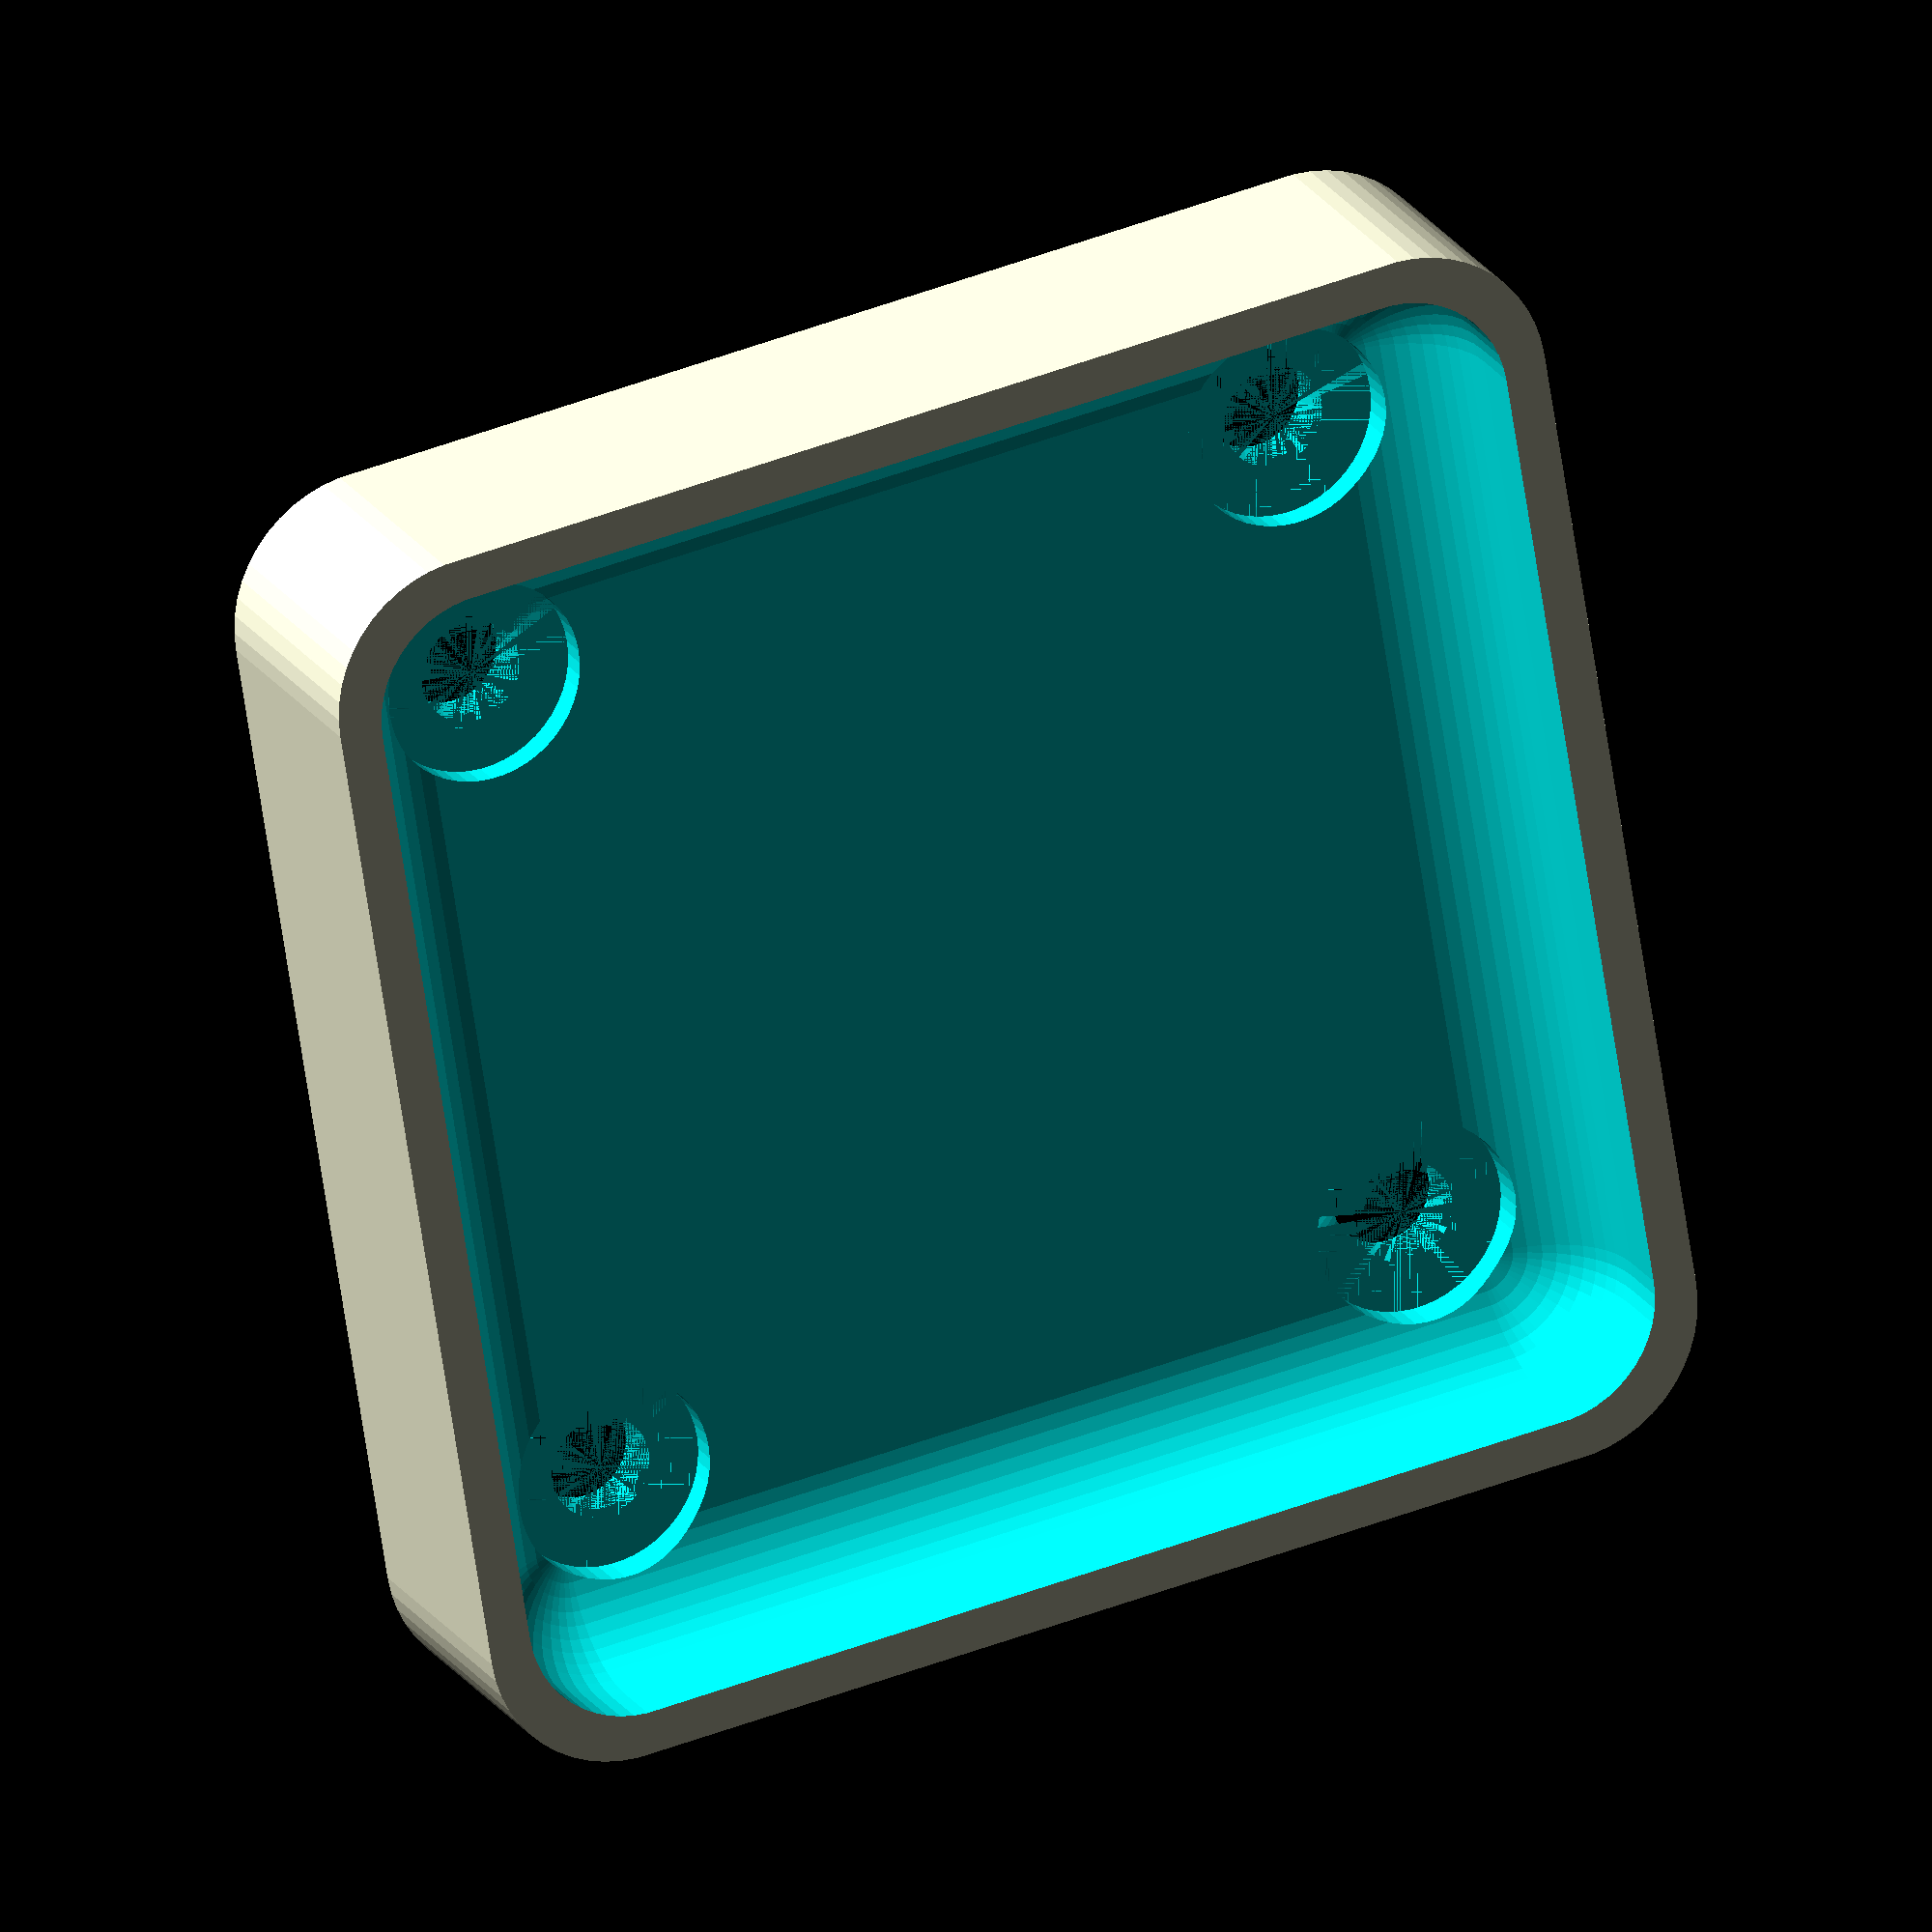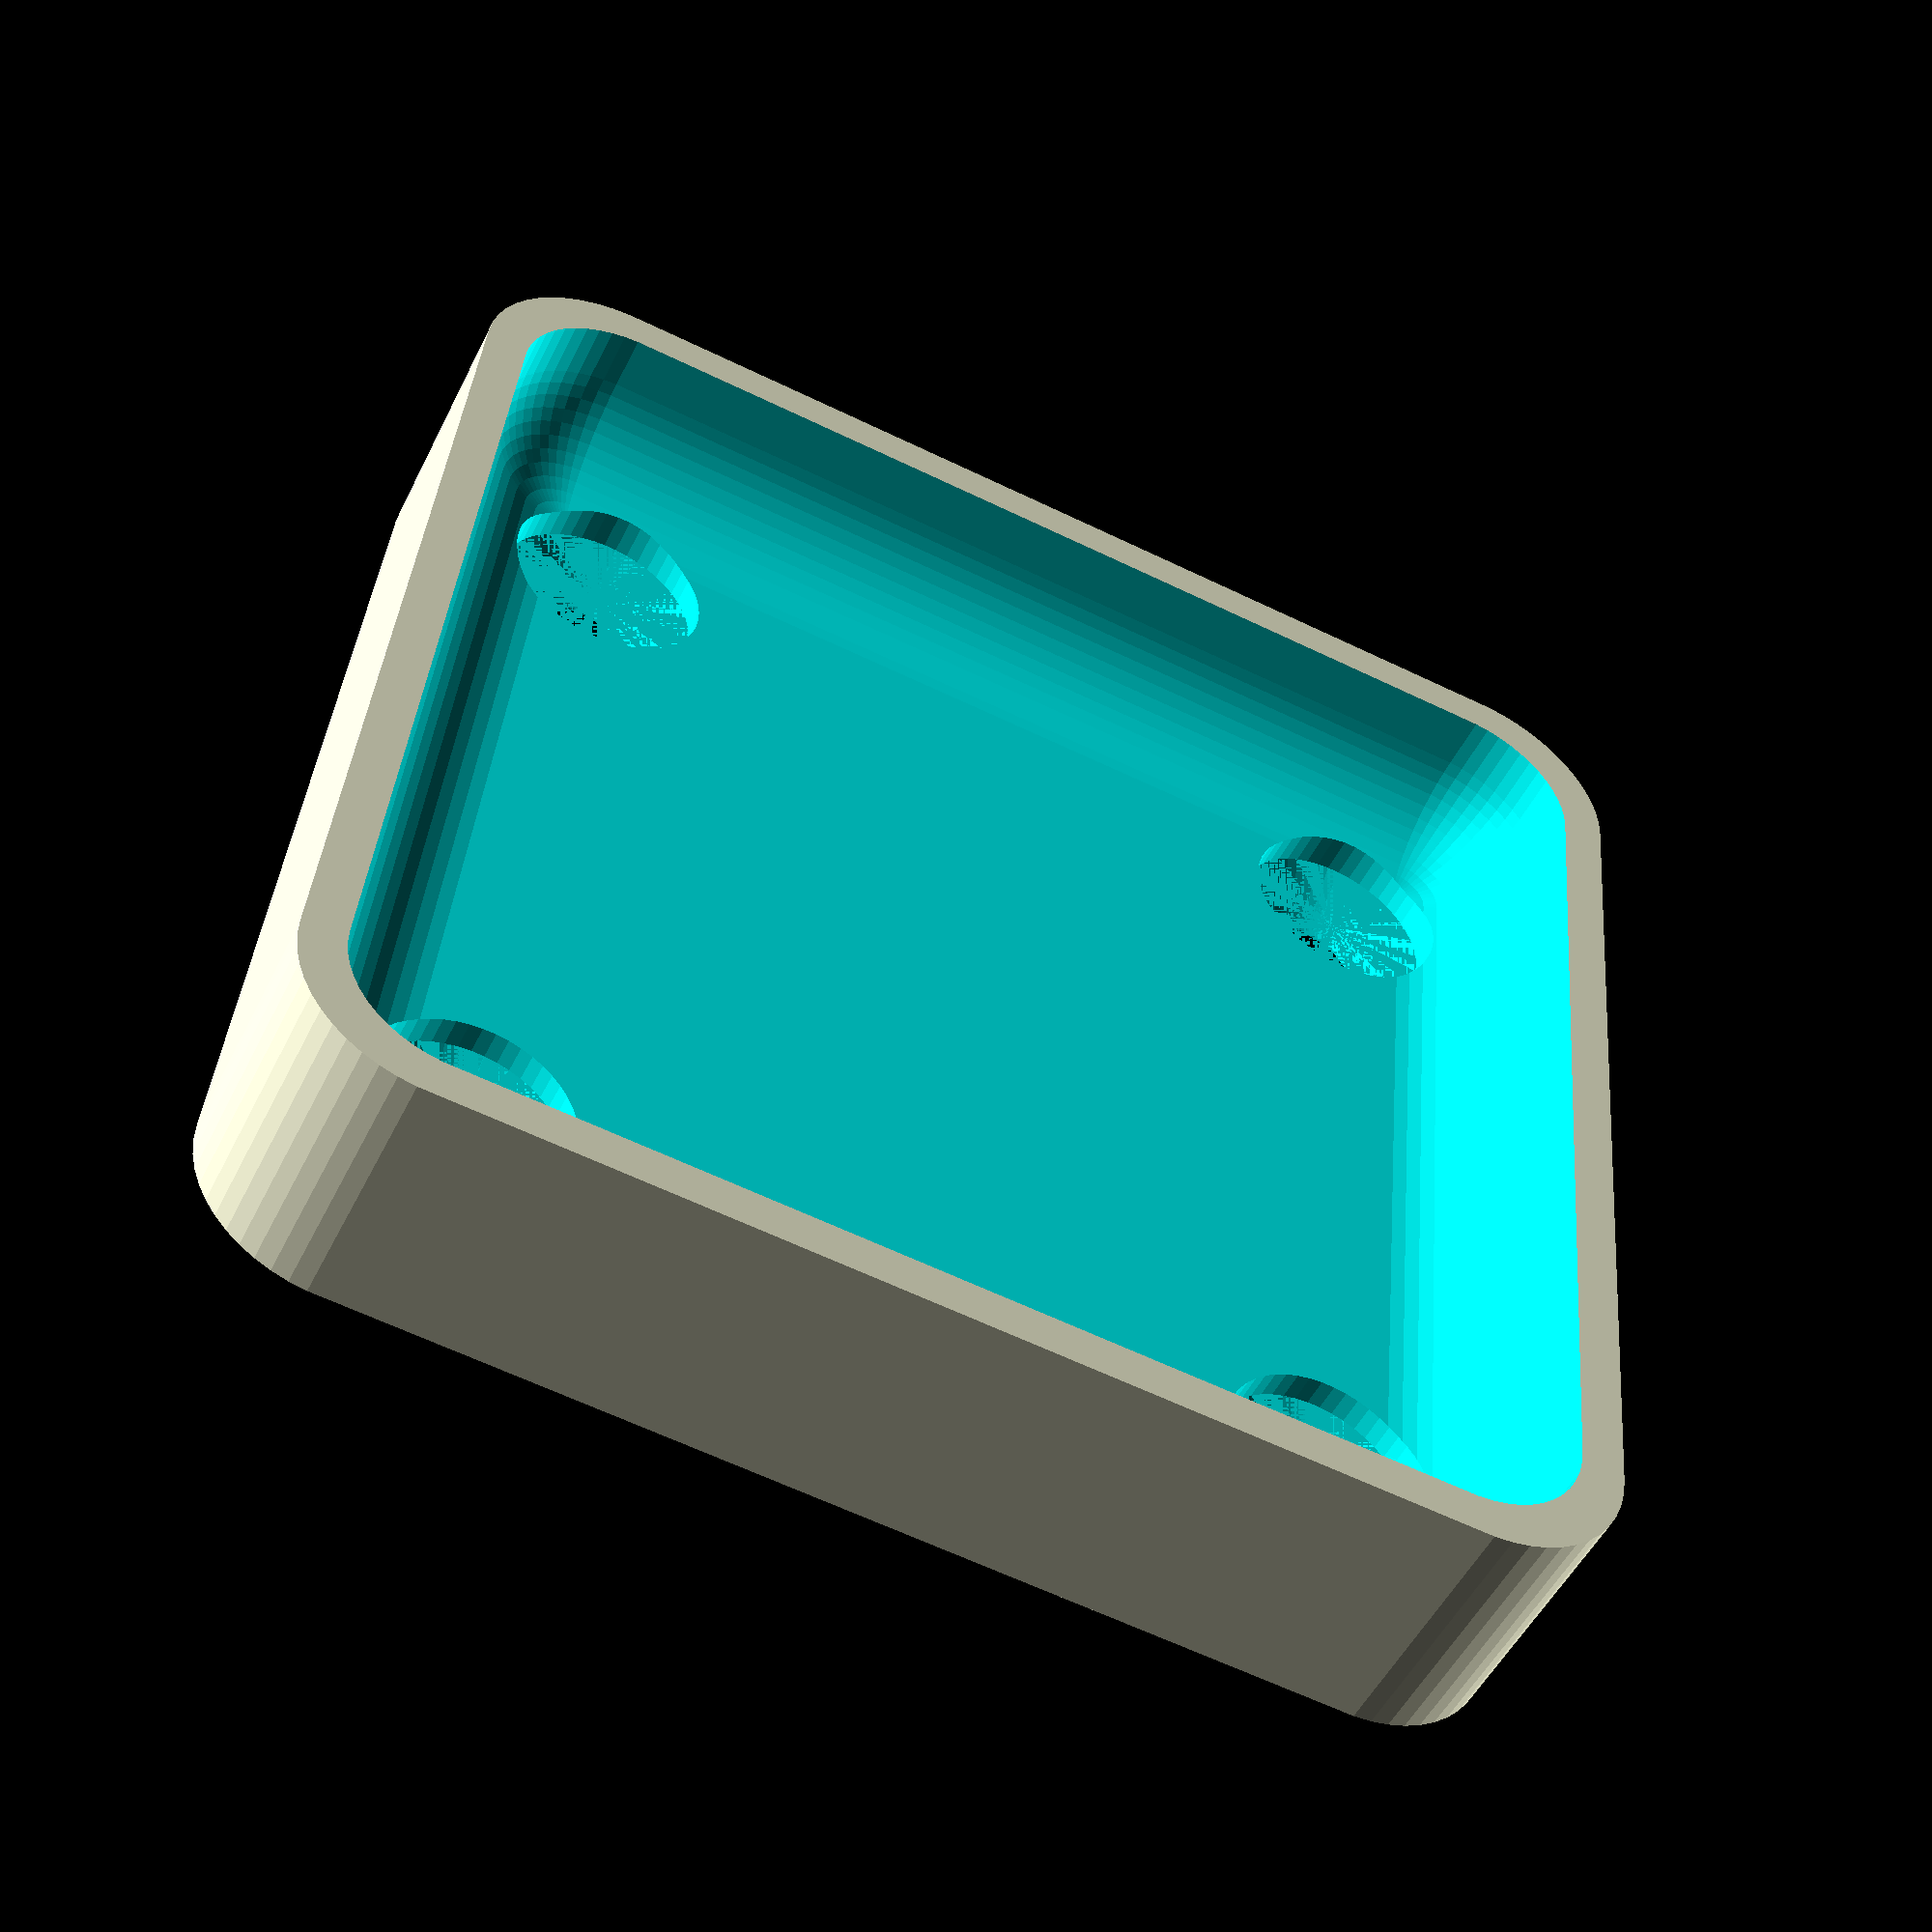
<openscad>
$fn = 50;


difference() {
	union() {
		hull() {
			translate(v = [-17.5000000000, 17.5000000000, 0]) {
				cylinder(h = 9, r = 5);
			}
			translate(v = [17.5000000000, 17.5000000000, 0]) {
				cylinder(h = 9, r = 5);
			}
			translate(v = [-17.5000000000, -17.5000000000, 0]) {
				cylinder(h = 9, r = 5);
			}
			translate(v = [17.5000000000, -17.5000000000, 0]) {
				cylinder(h = 9, r = 5);
			}
		}
	}
	union() {
		translate(v = [-15.0000000000, -15.0000000000, 2]) {
			rotate(a = [0, 0, 0]) {
				difference() {
					union() {
						translate(v = [0, 0, -6.0000000000]) {
							cylinder(h = 6, r = 1.5000000000);
						}
						translate(v = [0, 0, -1.9000000000]) {
							cylinder(h = 1.9000000000, r1 = 1.8000000000, r2 = 3.6000000000);
						}
						cylinder(h = 50, r = 3.6000000000);
						translate(v = [0, 0, -6.0000000000]) {
							cylinder(h = 6, r = 1.8000000000);
						}
						translate(v = [0, 0, -6.0000000000]) {
							cylinder(h = 6, r = 1.5000000000);
						}
					}
					union();
				}
			}
		}
		translate(v = [15.0000000000, -15.0000000000, 2]) {
			rotate(a = [0, 0, 0]) {
				difference() {
					union() {
						translate(v = [0, 0, -6.0000000000]) {
							cylinder(h = 6, r = 1.5000000000);
						}
						translate(v = [0, 0, -1.9000000000]) {
							cylinder(h = 1.9000000000, r1 = 1.8000000000, r2 = 3.6000000000);
						}
						cylinder(h = 50, r = 3.6000000000);
						translate(v = [0, 0, -6.0000000000]) {
							cylinder(h = 6, r = 1.8000000000);
						}
						translate(v = [0, 0, -6.0000000000]) {
							cylinder(h = 6, r = 1.5000000000);
						}
					}
					union();
				}
			}
		}
		translate(v = [-15.0000000000, 15.0000000000, 2]) {
			rotate(a = [0, 0, 0]) {
				difference() {
					union() {
						translate(v = [0, 0, -6.0000000000]) {
							cylinder(h = 6, r = 1.5000000000);
						}
						translate(v = [0, 0, -1.9000000000]) {
							cylinder(h = 1.9000000000, r1 = 1.8000000000, r2 = 3.6000000000);
						}
						cylinder(h = 50, r = 3.6000000000);
						translate(v = [0, 0, -6.0000000000]) {
							cylinder(h = 6, r = 1.8000000000);
						}
						translate(v = [0, 0, -6.0000000000]) {
							cylinder(h = 6, r = 1.5000000000);
						}
					}
					union();
				}
			}
		}
		translate(v = [15.0000000000, 15.0000000000, 2]) {
			rotate(a = [0, 0, 0]) {
				difference() {
					union() {
						translate(v = [0, 0, -6.0000000000]) {
							cylinder(h = 6, r = 1.5000000000);
						}
						translate(v = [0, 0, -1.9000000000]) {
							cylinder(h = 1.9000000000, r1 = 1.8000000000, r2 = 3.6000000000);
						}
						cylinder(h = 50, r = 3.6000000000);
						translate(v = [0, 0, -6.0000000000]) {
							cylinder(h = 6, r = 1.8000000000);
						}
						translate(v = [0, 0, -6.0000000000]) {
							cylinder(h = 6, r = 1.5000000000);
						}
					}
					union();
				}
			}
		}
		translate(v = [0, 0, 3]) {
			hull() {
				union() {
					translate(v = [-17.0000000000, 17.0000000000, 4]) {
						cylinder(h = 21, r = 4);
					}
					translate(v = [-17.0000000000, 17.0000000000, 4]) {
						sphere(r = 4);
					}
					translate(v = [-17.0000000000, 17.0000000000, 25]) {
						sphere(r = 4);
					}
				}
				union() {
					translate(v = [17.0000000000, 17.0000000000, 4]) {
						cylinder(h = 21, r = 4);
					}
					translate(v = [17.0000000000, 17.0000000000, 4]) {
						sphere(r = 4);
					}
					translate(v = [17.0000000000, 17.0000000000, 25]) {
						sphere(r = 4);
					}
				}
				union() {
					translate(v = [-17.0000000000, -17.0000000000, 4]) {
						cylinder(h = 21, r = 4);
					}
					translate(v = [-17.0000000000, -17.0000000000, 4]) {
						sphere(r = 4);
					}
					translate(v = [-17.0000000000, -17.0000000000, 25]) {
						sphere(r = 4);
					}
				}
				union() {
					translate(v = [17.0000000000, -17.0000000000, 4]) {
						cylinder(h = 21, r = 4);
					}
					translate(v = [17.0000000000, -17.0000000000, 4]) {
						sphere(r = 4);
					}
					translate(v = [17.0000000000, -17.0000000000, 25]) {
						sphere(r = 4);
					}
				}
			}
		}
	}
}
</openscad>
<views>
elev=159.0 azim=350.8 roll=203.2 proj=o view=wireframe
elev=230.5 azim=5.2 roll=205.6 proj=p view=wireframe
</views>
